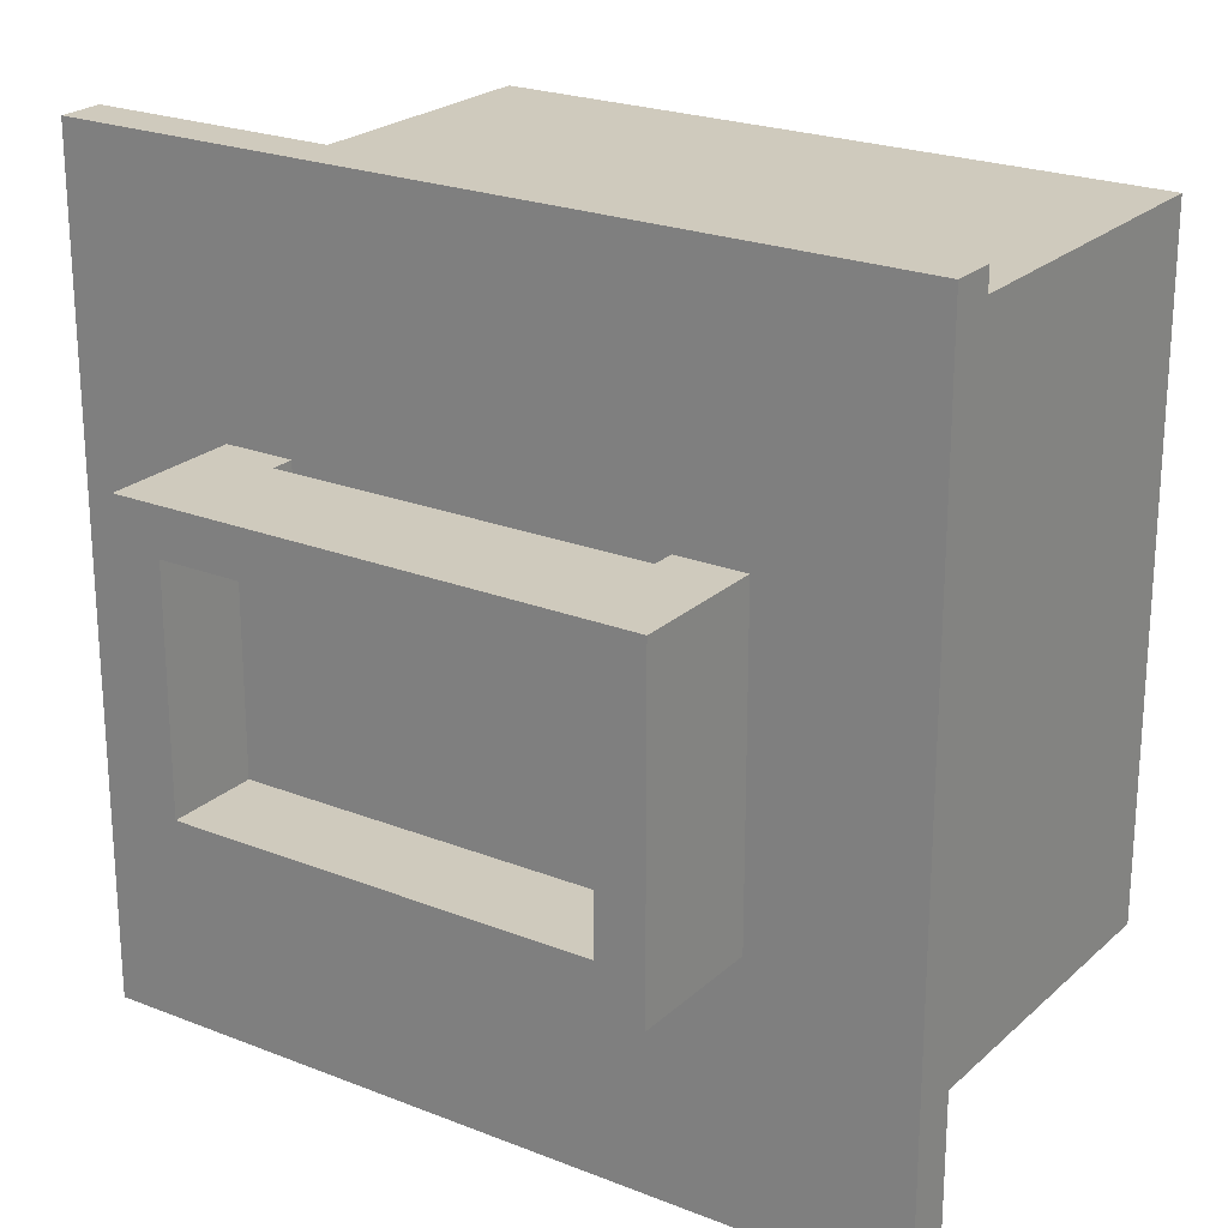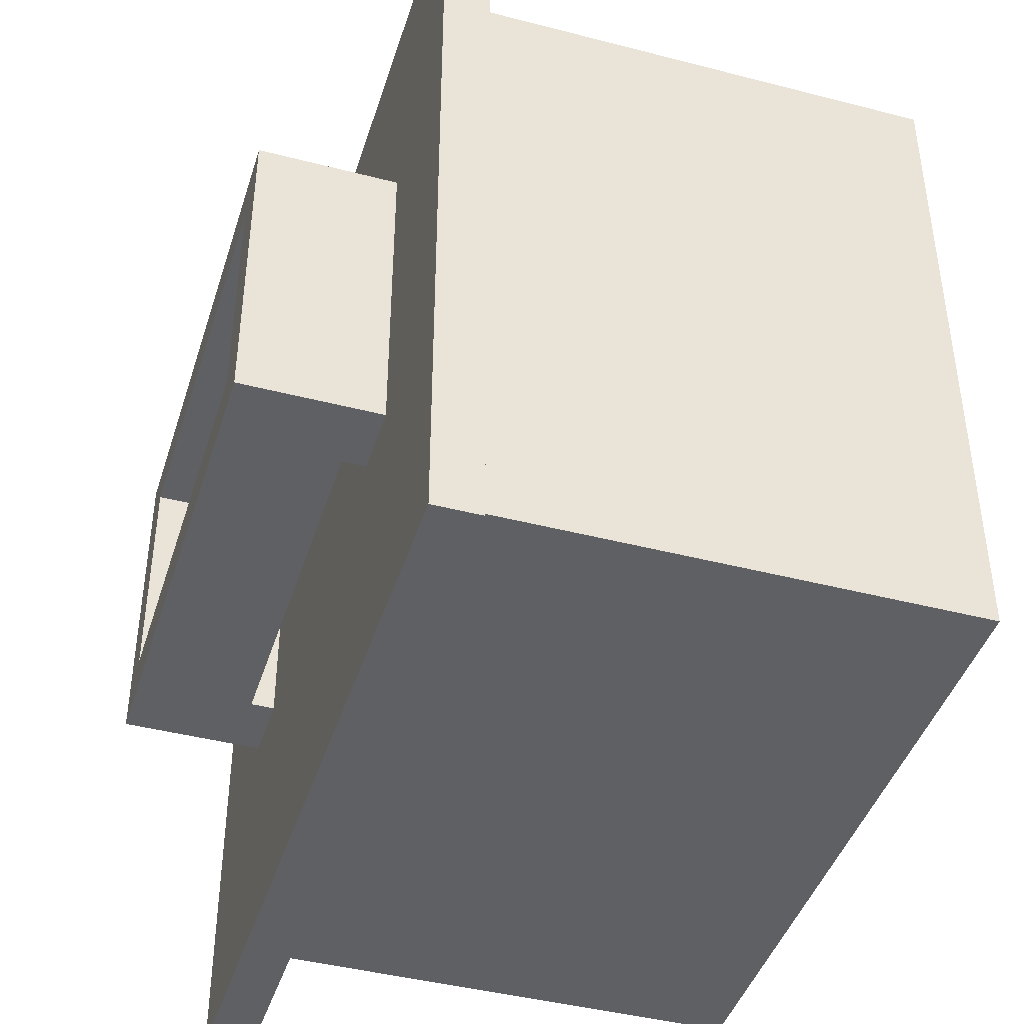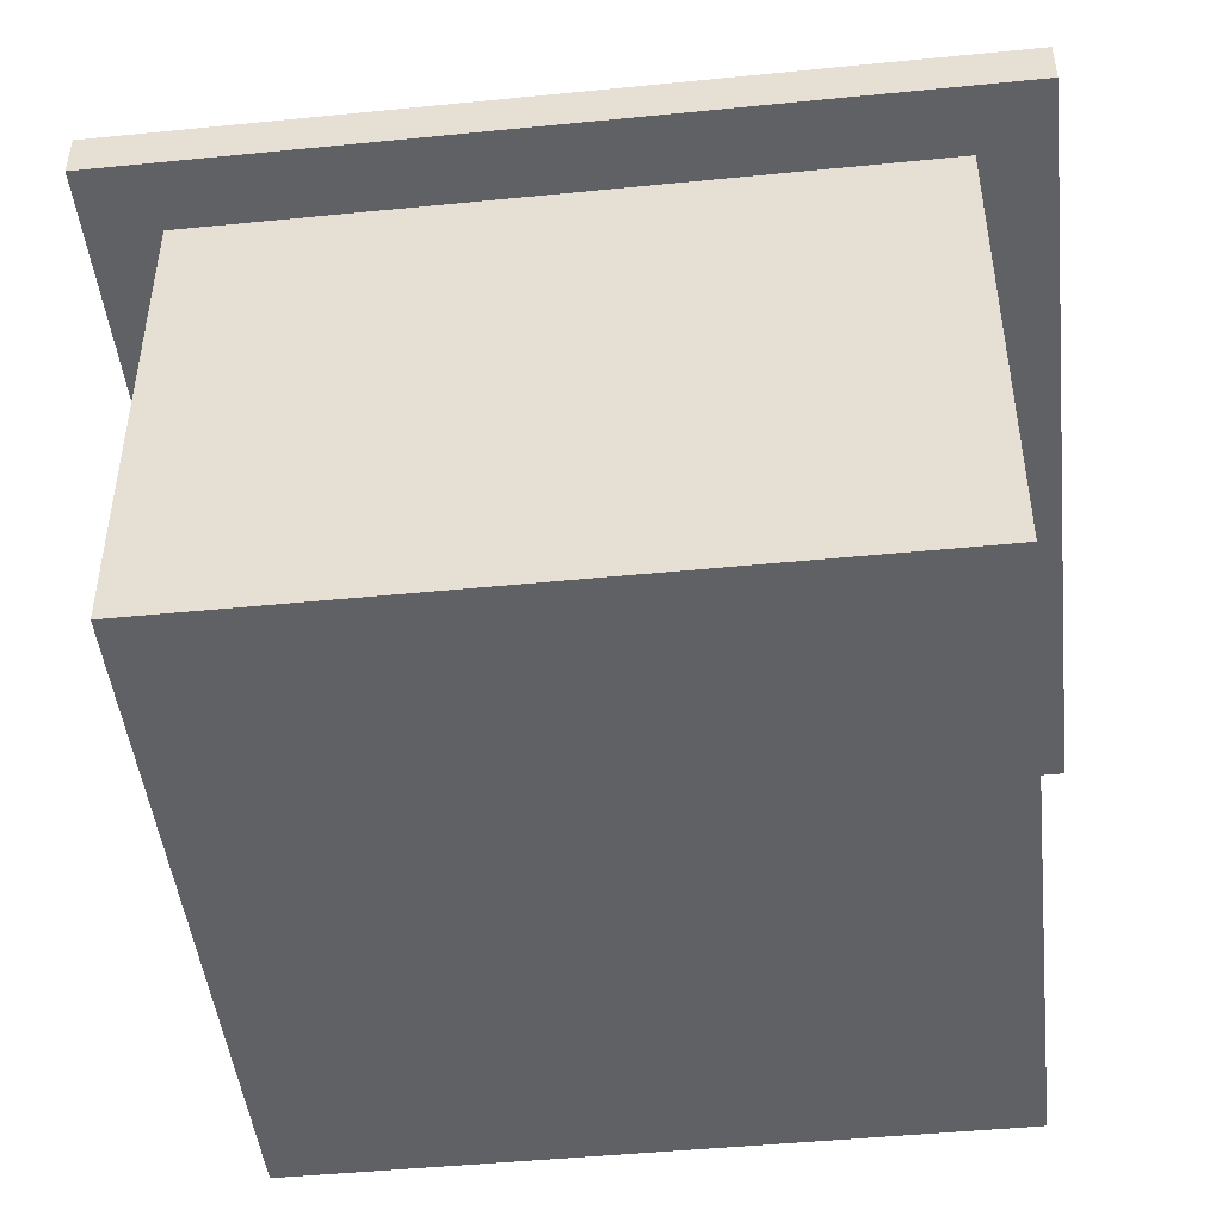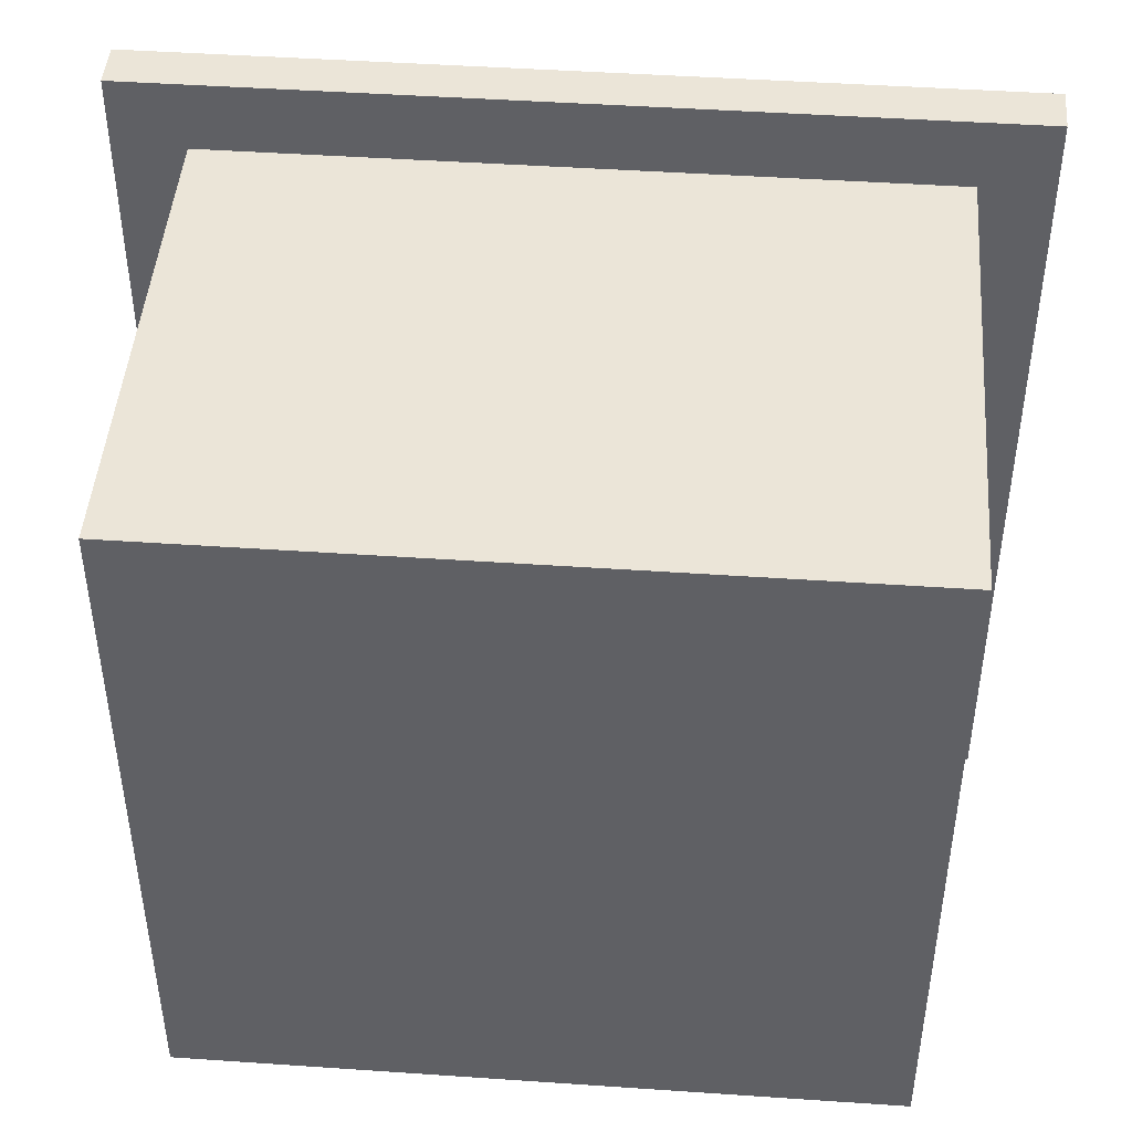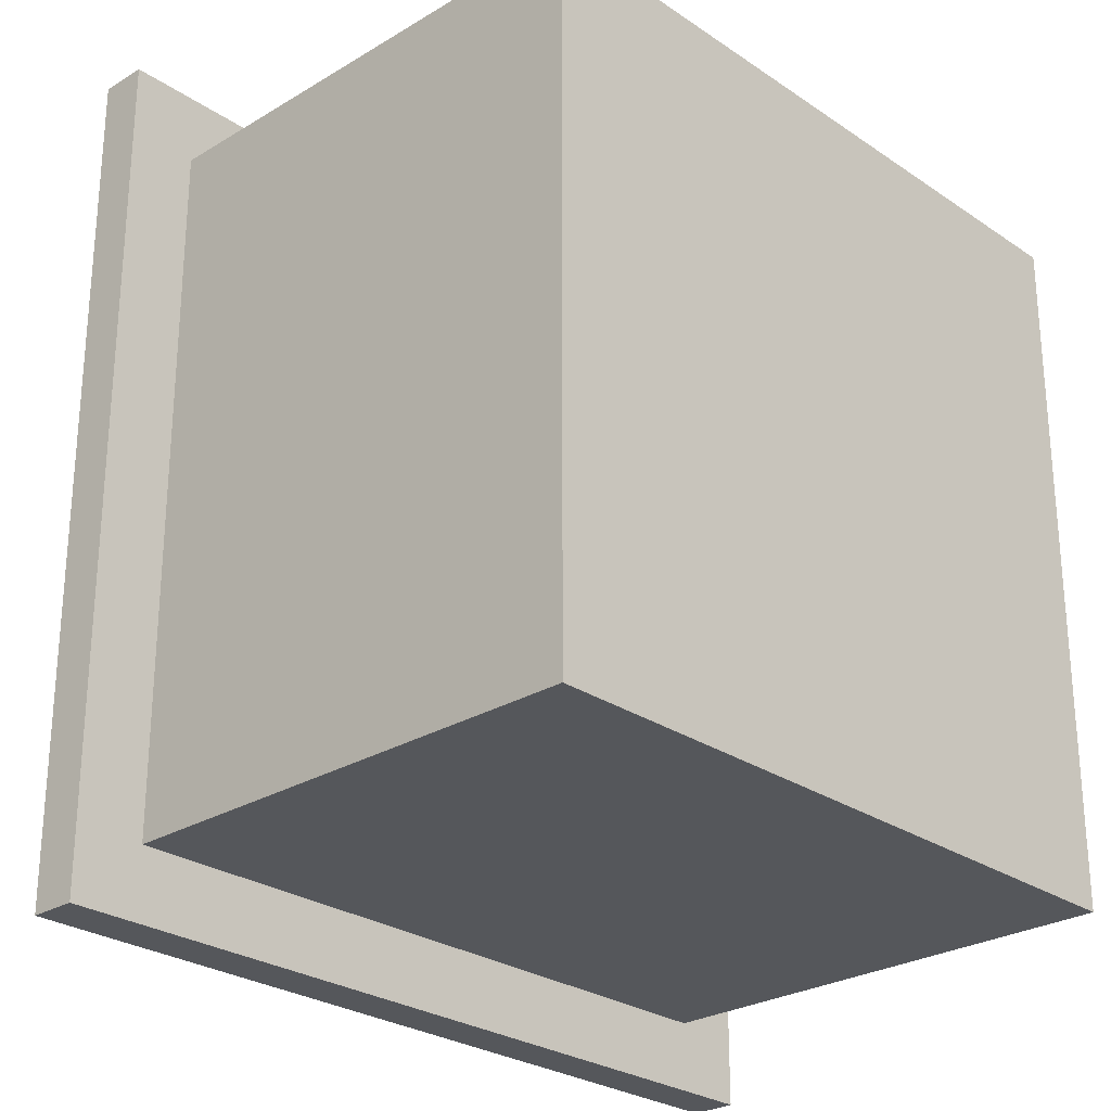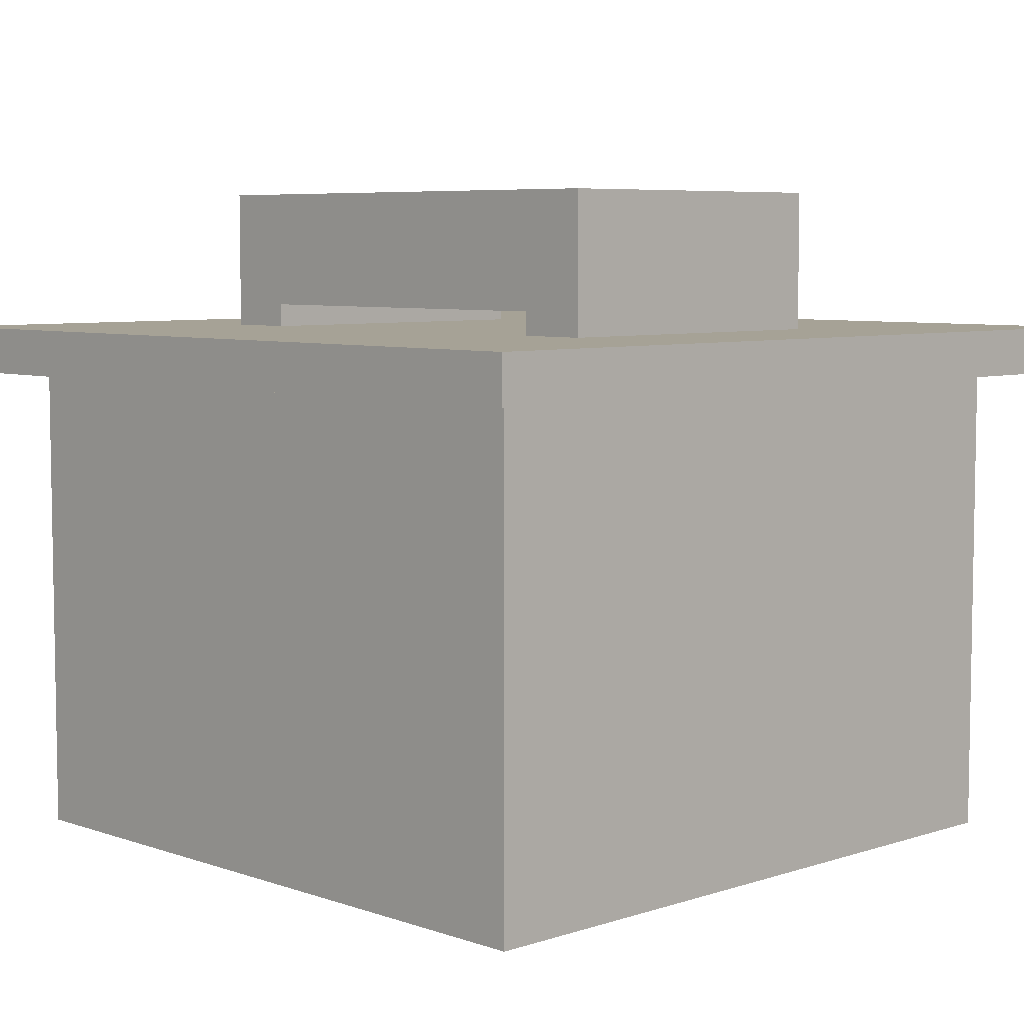
<metadata>
{"format":"obj","ext":"obj","renderer":"f3d","projection":"perspective","resolution":1024,"background":"white","views":[{"elev":23.0,"azim":-146.0,"up":"+Z"},{"elev":-43.0,"azim":-107.1,"up":"+Z"},{"elev":-46.8,"azim":96.4,"up":"+Y"},{"elev":45.9,"azim":4.5,"up":"+Z"},{"elev":-26.7,"azim":-46.6,"up":"+Z"},{"elev":6.3,"azim":45.8,"up":"+Y"}]}
</metadata>
<code>
g display
v -0.5 0.5833 0.5
v -0.5 0.5833 -0.5
v -0.5 0.6389 0.5
v -0.5 0.6389 -0.5
v -0.4167 0 0.4167
v -0.4167 0 -0.4167
v -0.4167 0.5833 0.4167
v -0.4167 0.5833 -0.4167
v -0.3055 0.6389 0.1944
v -0.3055 0.6389 -0.1944
v -0.3055 0.8055 0.1944
v -0.3055 0.8055 -0.1944
v 0.2222 0.6389 0.1944
v 0.2222 0.6389 -0.1944
v 0.2222 0.6666 0.1944
v 0.2222 0.6666 -0.1944
v 0.25 0.6944 0.1389
v 0.25 0.6944 -0.1389
v 0.25 0.8055 0.1389
v 0.25 0.8055 -0.1389
v -0.25 0.6944 0.1389
v -0.25 0.6944 -0.1389
v -0.25 0.8055 0.1389
v -0.25 0.8055 -0.1389
v -0.2222 0.6389 0.1944
v -0.2222 0.6389 -0.1944
v -0.2222 0.6666 0.1944
v -0.2222 0.6666 -0.1944
v 0.3055 0.6389 0.1944
v 0.3055 0.6389 -0.1944
v 0.3055 0.8055 0.1944
v 0.3055 0.8055 -0.1944
v 0.4167 0 0.4167
v 0.4167 0 -0.4167
v 0.4167 0.5833 0.4167
v 0.4167 0.5833 -0.4167
v 0.5 0.5833 0.5
v 0.5 0.5833 -0.5
v 0.5 0.6389 0.5
v 0.5 0.6389 -0.5
v -0.5 0.5833 0.5
v -0.5 0.6389 0.5
v 0.5 0.5833 0.5
v 0.5 0.6389 0.5
v -0.4167 0 0.4167
v -0.4167 0.5833 0.4167
v 0.4167 0 0.4167
v 0.4167 0.5833 0.4167
v -0.3055 0.6389 0.1944
v -0.3055 0.8055 0.1944
v -0.2222 0.6389 0.1944
v -0.2222 0.6666 0.1944
v 0.2222 0.6389 0.1944
v 0.2222 0.6666 0.1944
v 0.3055 0.6389 0.1944
v 0.3055 0.8055 0.1944
v -0.25 0.6944 -0.1389
v -0.25 0.8055 -0.1389
v 0.25 0.6944 -0.1389
v 0.25 0.8055 -0.1389
v -0.25 0.6944 0.1389
v -0.25 0.8055 0.1389
v 0.25 0.6944 0.1389
v 0.25 0.8055 0.1389
v -0.3055 0.6389 -0.1944
v -0.3055 0.8055 -0.1944
v -0.2222 0.6389 -0.1944
v -0.2222 0.6666 -0.1944
v 0.2222 0.6389 -0.1944
v 0.2222 0.6666 -0.1944
v 0.3055 0.6389 -0.1944
v 0.3055 0.8055 -0.1944
v -0.4167 0 -0.4167
v -0.4167 0.5833 -0.4167
v 0.4167 0 -0.4167
v 0.4167 0.5833 -0.4167
v -0.5 0.5833 -0.5
v -0.5 0.6389 -0.5
v 0.5 0.5833 -0.5
v 0.5 0.6389 -0.5
v -0.4167 0 0.4167
v 0.4167 0 0.4167
v -0.4167 0 -0.4167
v 0.4167 0 -0.4167
v -0.5 0.5833 0.5
v 0.5 0.5833 0.5
v -0.4167 0.5833 0.4167
v 0.4167 0.5833 0.4167
v -0.4167 0.5833 -0.4167
v 0.4167 0.5833 -0.4167
v -0.5 0.5833 -0.5
v 0.5 0.5833 -0.5
v -0.2222 0.6666 0.1944
v 0.2222 0.6666 0.1944
v -0.2222 0.6666 -0.1944
v 0.2222 0.6666 -0.1944
v -0.5 0.6389 0.5
v 0.5 0.6389 0.5
v -0.3055 0.6389 0.1944
v -0.2222 0.6389 0.1944
v 0.2222 0.6389 0.1944
v 0.3055 0.6389 0.1944
v -0.3055 0.6389 -0.1944
v -0.2222 0.6389 -0.1944
v 0.2222 0.6389 -0.1944
v 0.3055 0.6389 -0.1944
v -0.5 0.6389 -0.5
v 0.5 0.6389 -0.5
v -0.25 0.6944 0.1389
v 0.25 0.6944 0.1389
v -0.25 0.6944 -0.1389
v 0.25 0.6944 -0.1389
v -0.3055 0.8055 0.1944
v 0.3055 0.8055 0.1944
v -0.25 0.8055 0.1389
v 0.25 0.8055 0.1389
v -0.25 0.8055 -0.1389
v 0.25 0.8055 -0.1389
v -0.3055 0.8055 -0.1944
v 0.3055 0.8055 -0.1944
f 3 2 1
f 4 2 3
f 7 6 5
f 8 6 7
f 11 10 9
f 12 10 11
f 15 14 13
f 16 14 15
f 19 18 17
f 20 18 19
f 21 22 23
f 23 22 24
f 25 26 27
f 27 26 28
f 29 30 31
f 31 30 32
f 33 34 35
f 35 34 36
f 37 38 39
f 39 38 40
f 43 42 41
f 44 42 43
f 47 46 45
f 48 46 47
f 51 50 49
f 52 50 51
f 54 50 52
f 55 54 53
f 56 50 54
f 56 54 55
f 59 58 57
f 60 58 59
f 61 62 63
f 63 62 64
f 65 66 67
f 67 66 68
f 68 66 70
f 69 70 71
f 70 66 72
f 71 70 72
f 73 74 75
f 75 74 76
f 77 78 79
f 79 78 80
f 83 82 81
f 84 82 83
f 87 86 85
f 88 86 87
f 89 87 85
f 90 86 88
f 91 89 85
f 91 90 89
f 92 86 90
f 92 90 91
f 95 94 93
f 96 94 95
f 97 98 99
f 99 98 100
f 100 98 101
f 101 98 102
f 97 99 103
f 100 101 104
f 104 101 105
f 102 98 106
f 104 105 107
f 105 106 107
f 97 103 107
f 103 104 107
f 106 98 108
f 107 106 108
f 109 110 111
f 111 110 112
f 113 114 115
f 115 114 116
f 113 115 117
f 116 114 118
f 113 117 119
f 117 118 119
f 118 114 120
f 119 118 120

</code>
